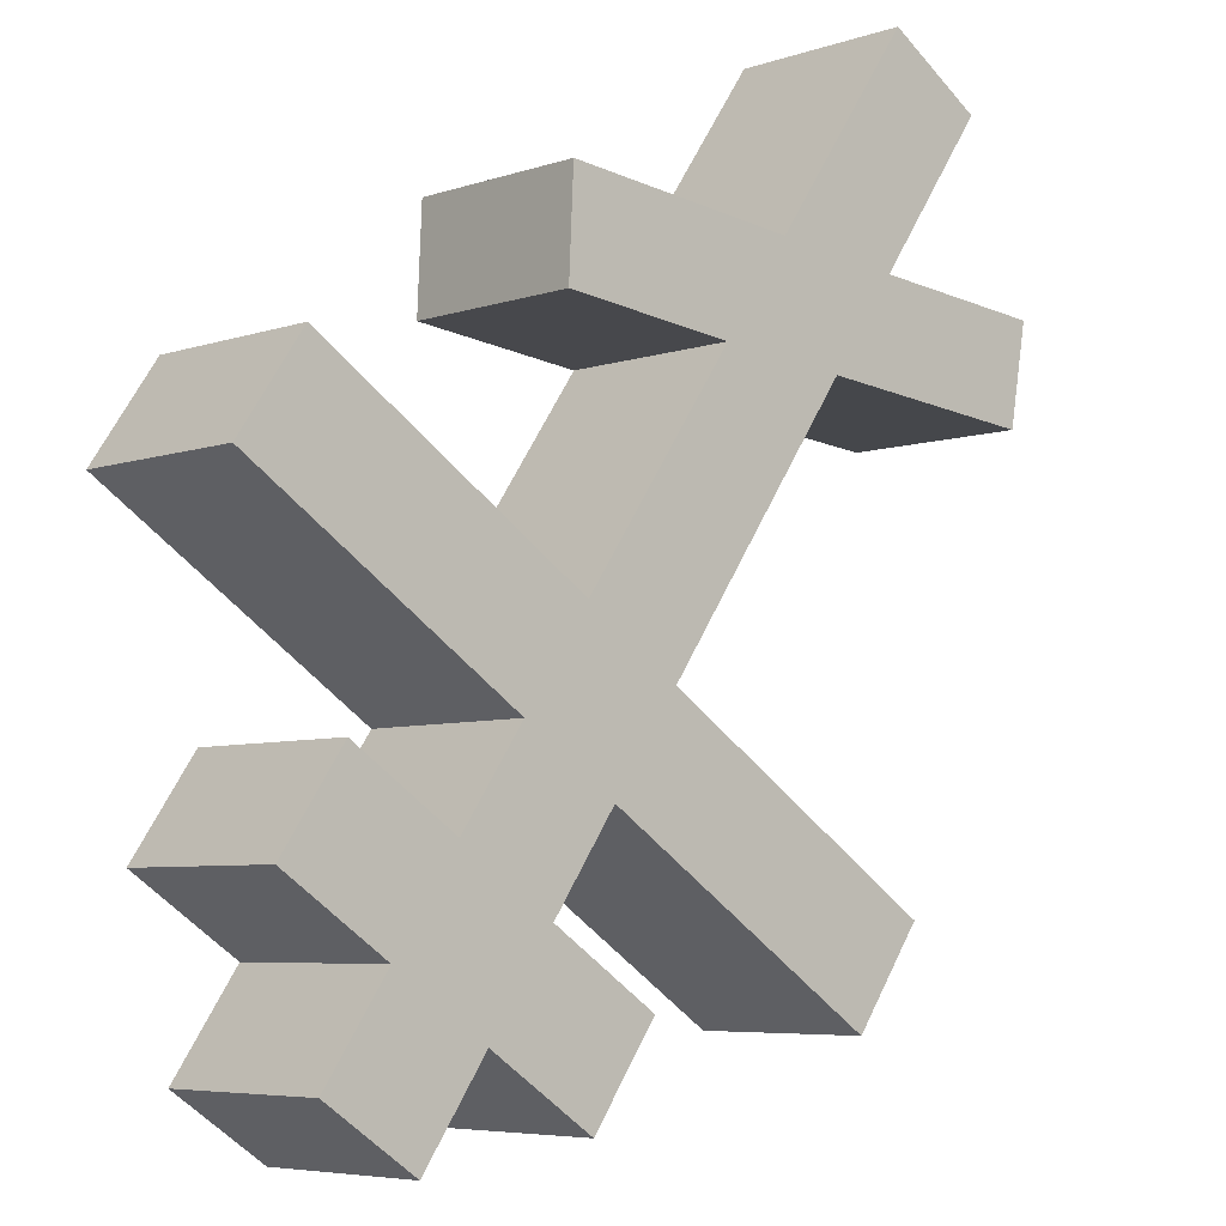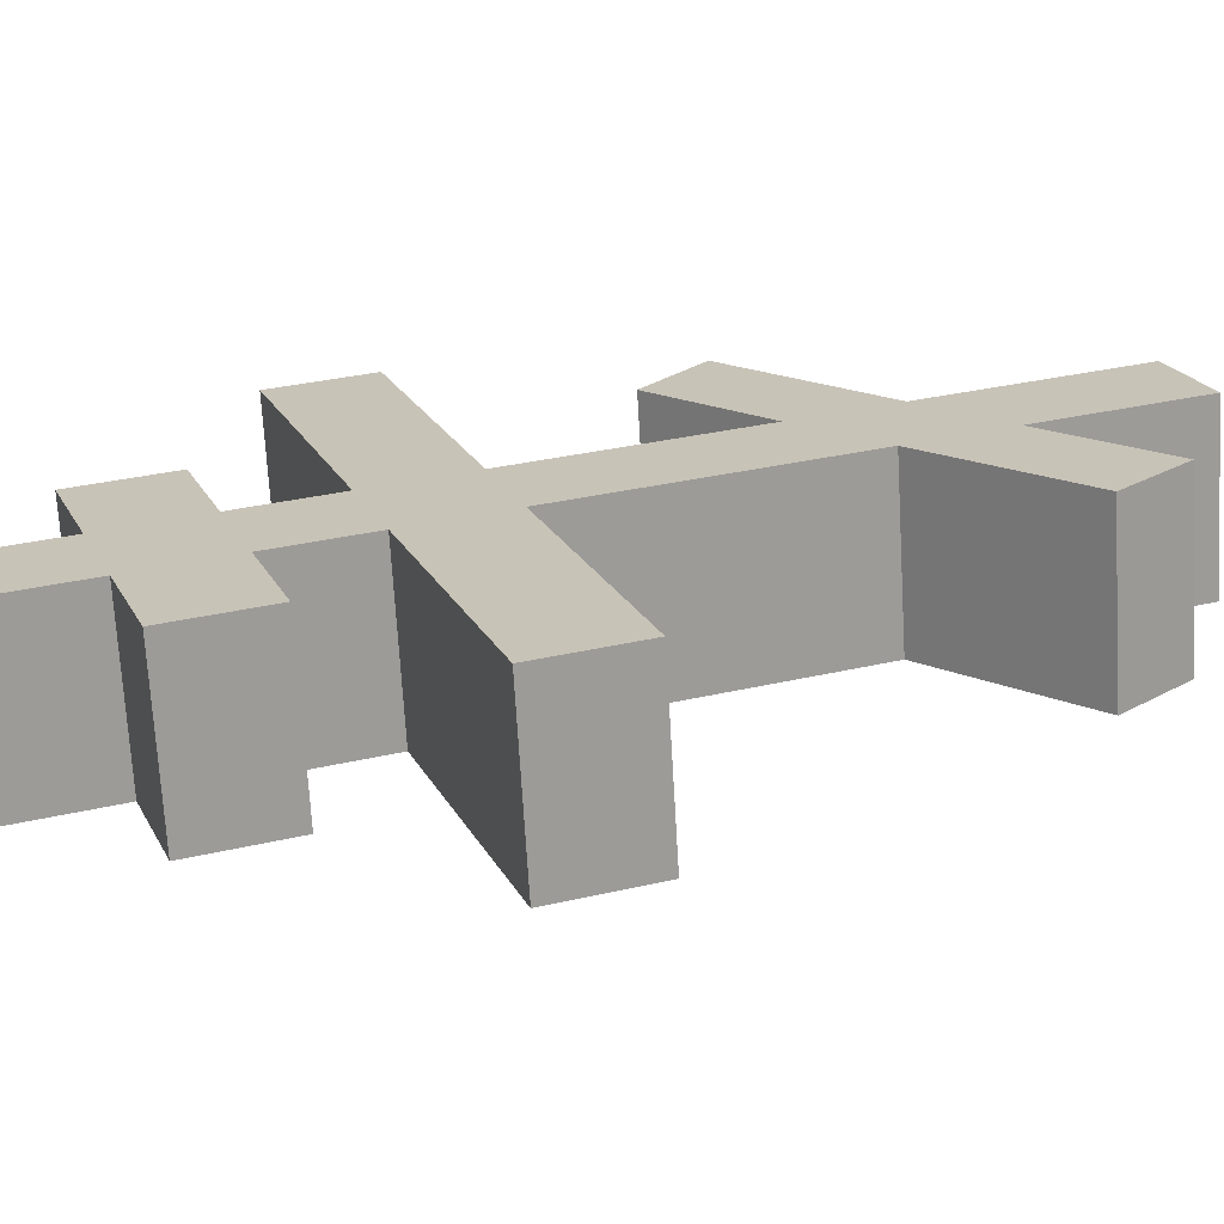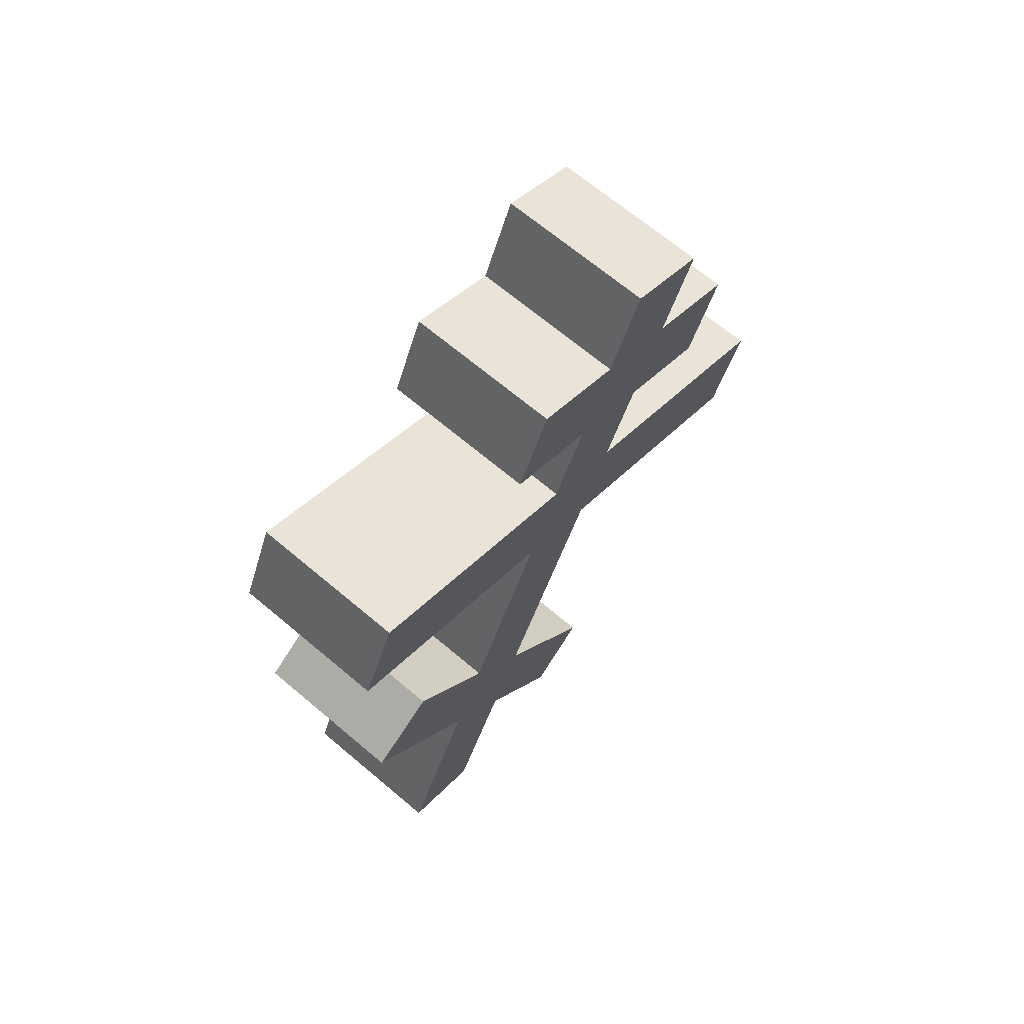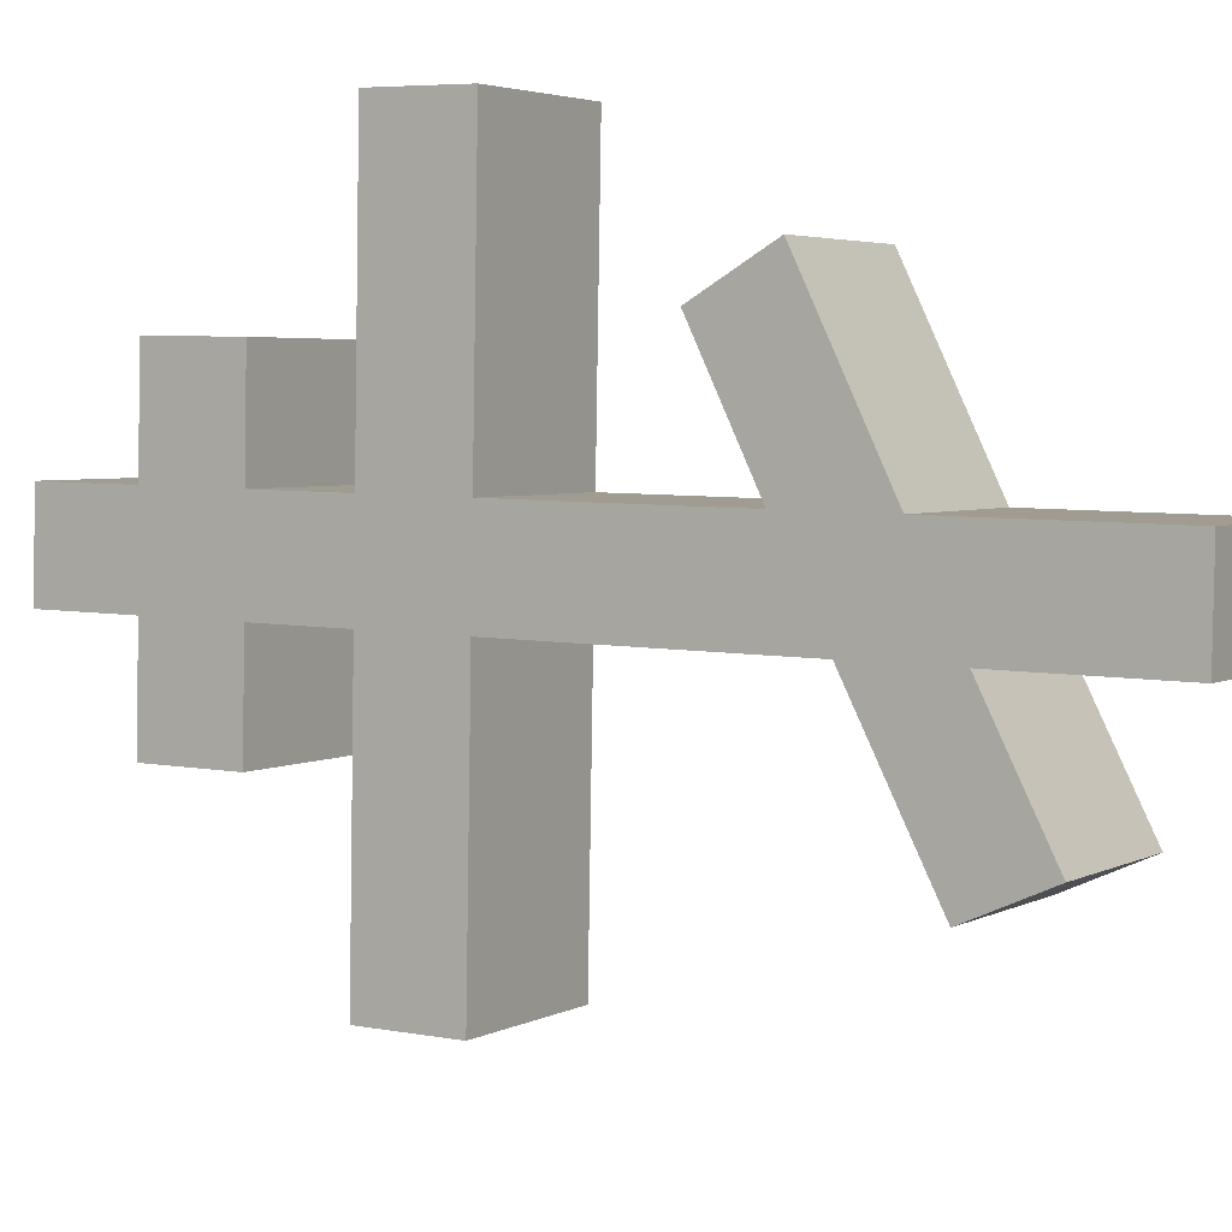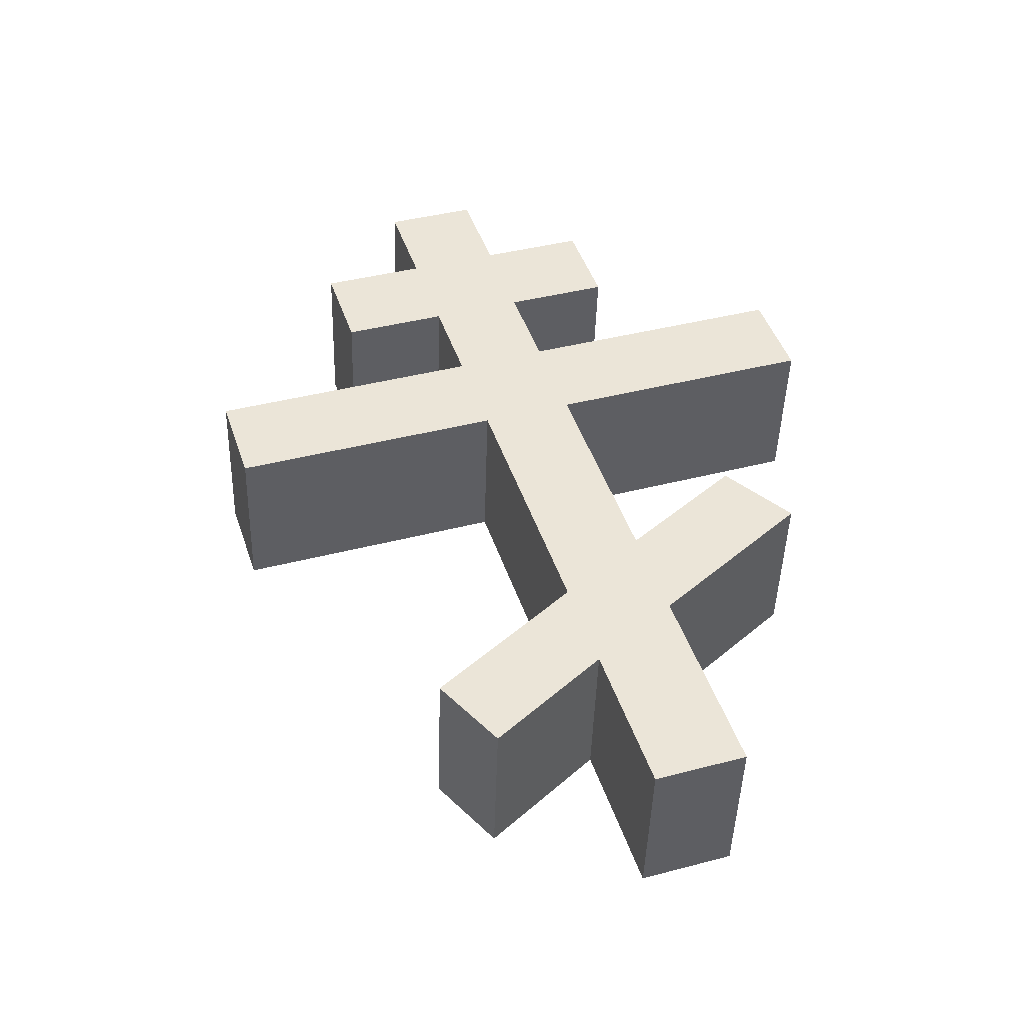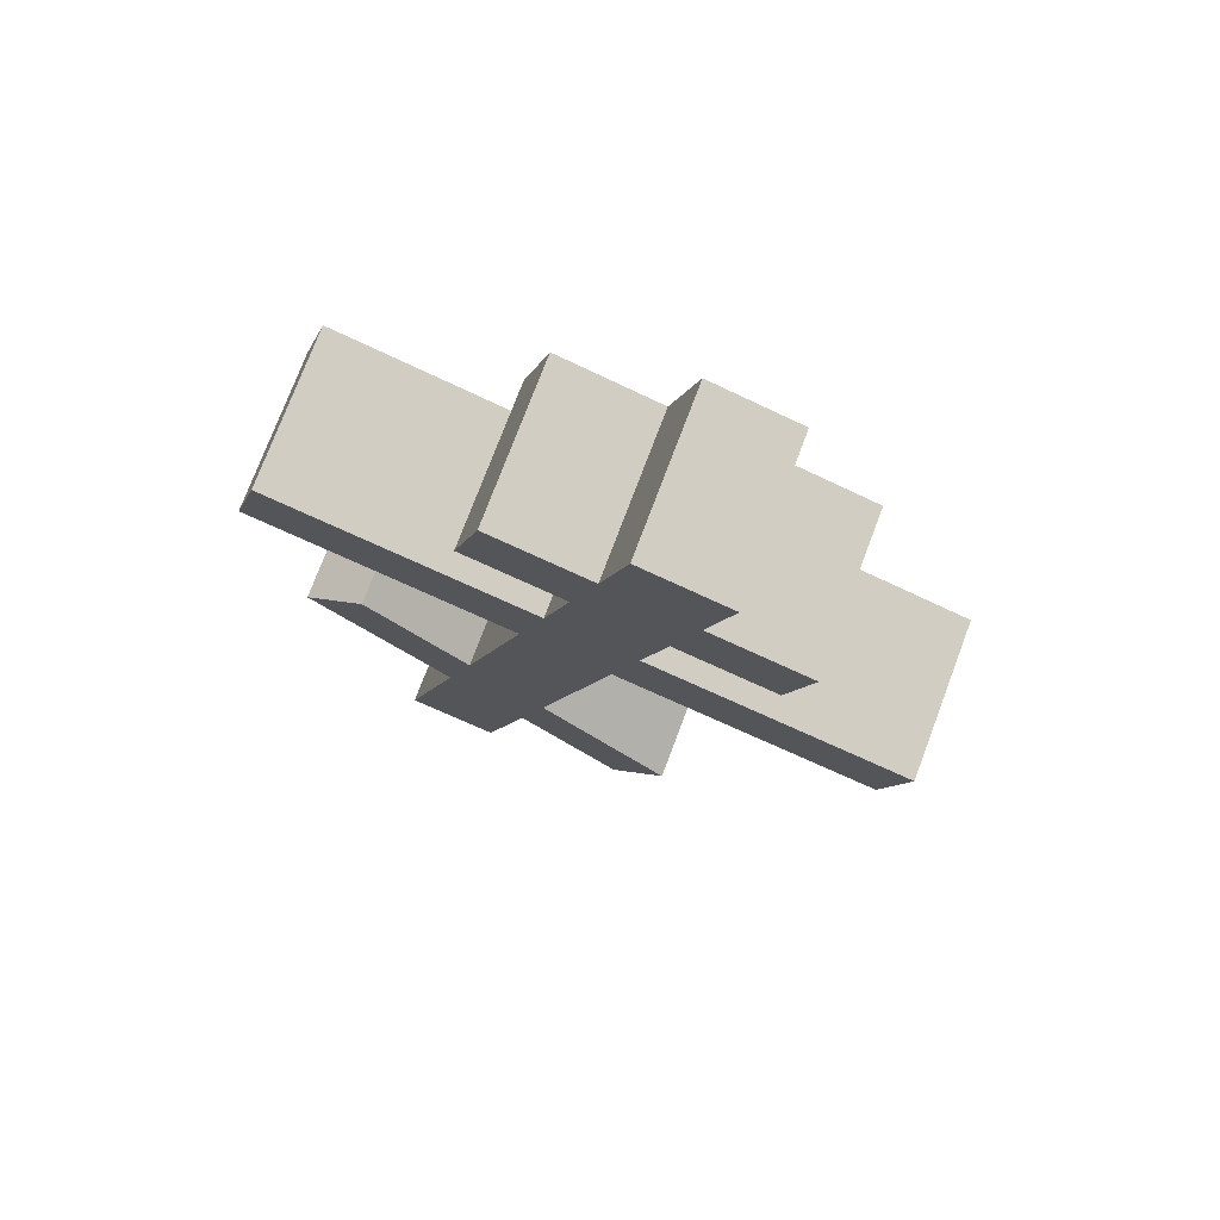
<metadata>
{"format":"obj","ext":"obj","renderer":"f3d","projection":"perspective","resolution":1024,"background":"white","views":[{"elev":40.7,"azim":-148.0,"up":"+Z"},{"elev":-37.0,"azim":-92.1,"up":"+Z"},{"elev":59.3,"azim":72.8,"up":"+Y"},{"elev":42.4,"azim":-58.9,"up":"+Z"},{"elev":-40.1,"azim":-58.9,"up":"+Y"},{"elev":69.8,"azim":143.5,"up":"+Y"}]}
</metadata>
<code>
o Cruz_Orto_Cube.011
v 0.4203 6.342 0.4459
v 0.1631 8.907 -0.3795
v 0.01918 6.385 0.704
v -0.2381 8.95 -0.1214
v 0.2699 6.256 0.2262
v 0.01261 8.822 -0.5992
v -0.1313 6.299 0.4843
v -0.3886 8.864 -0.3411
v 0.1905 8.635 -0.2918
v -0.2107 8.677 -0.03366
v -0.3612 8.592 -0.2533
v 0.03997 8.549 -0.5115
v -0.1839 8.41 0.05252
v -0.3344 8.324 -0.1672
v 0.06682 8.281 -0.4253
v 0.2173 8.367 -0.2056
v 0.3883 8.464 0.04395
v 0.3614 8.732 -0.04223
v -0.5318 8.494 -0.5023
v -0.1306 8.452 -0.7605
v -0.03976 8.775 0.2159
v -0.0129 8.507 0.3021
v -0.5049 8.227 -0.4162
v -0.1038 8.184 -0.6743
v -0.1573 8.145 0.1378
v -0.3078 8.059 -0.08189
v 0.09341 8.016 -0.34
v 0.2439 8.102 -0.1203
v -0.1299 7.872 0.2256
v -0.2804 7.786 0.00595
v 0.1208 7.743 -0.2522
v 0.2713 7.829 -0.03248
v 0.7149 8.082 0.615
v 0.6875 8.355 0.5272
v -0.7509 7.806 -0.7288
v -0.3498 7.763 -0.9869
v 0.2863 8.397 0.7853
v 0.3137 8.124 0.8732
v -0.7236 7.533 -0.6409
v -0.3224 7.49 -0.899
v -0.06657 7.24 0.4289
v -0.2029 7.013 0.2546
v 0.1983 6.97 -0.003552
v 0.3346 7.197 0.1708
v -0.03887 6.964 0.5178
v -0.1759 6.744 0.3413
v 0.2253 6.701 0.08321
v 0.3623 6.921 0.2597
v 0.6175 7.331 0.5884
v 0.2164 7.373 0.8465
v 0.5229 7.499 0.4133
v 0.1217 7.542 0.6714
v -0.4405 6.62 -0.04946
v -0.03928 6.578 -0.3076
v -0.3619 6.436 0.1033
v 0.03932 6.393 -0.1548
f 9 2 4 10
f 10 4 8 11
f 11 8 6 12
f 12 6 2 9
f 3 7 5 1
f 8 4 2 6
f 15 12 9 16
f 14 11 19 23
f 13 10 11 14
f 16 9 18 17
f 28 16 13 25
f 25 13 14 26
f 26 14 15 27
f 27 15 16 28
f 23 19 20 24
f 17 18 21 22
f 9 10 21 18
f 11 12 20 19
f 15 14 23 24
f 13 16 17 22
f 12 15 24 20
f 10 13 22 21
f 31 27 28 32
f 26 27 36 35
f 29 25 26 30
f 28 25 37 34
f 44 32 29 41
f 41 29 30 42
f 42 30 31 43
f 43 31 32 44
f 39 35 36 40
f 33 34 37 38
f 31 30 39 40
f 32 28 34 33
f 29 32 33 38
f 27 31 40 36
f 25 29 38 37
f 30 26 35 39
f 47 43 44 48
f 45 41 42 46
f 1 48 45 3
f 3 45 46 7
f 7 46 47 5
f 5 47 48 1
f 44 41 52 51
f 48 44 51 49
f 45 48 49 50
f 41 45 50 52
f 49 51 52 50
f 46 42 53 55
f 42 43 54 53
f 47 46 55 56
f 43 47 56 54
f 54 56 55 53

</code>
